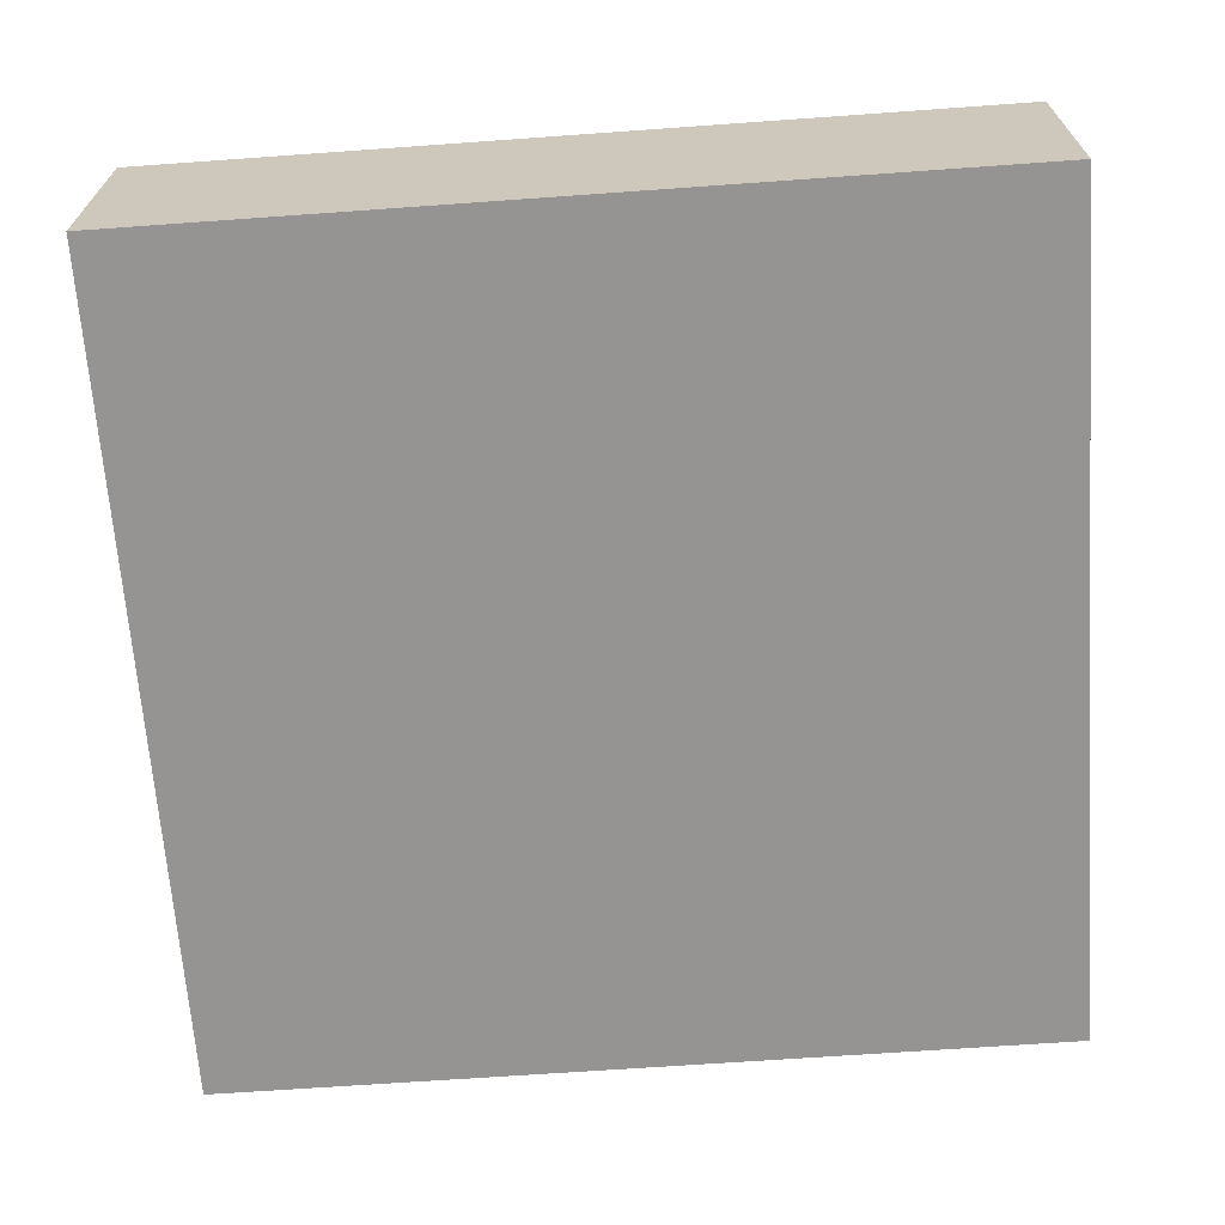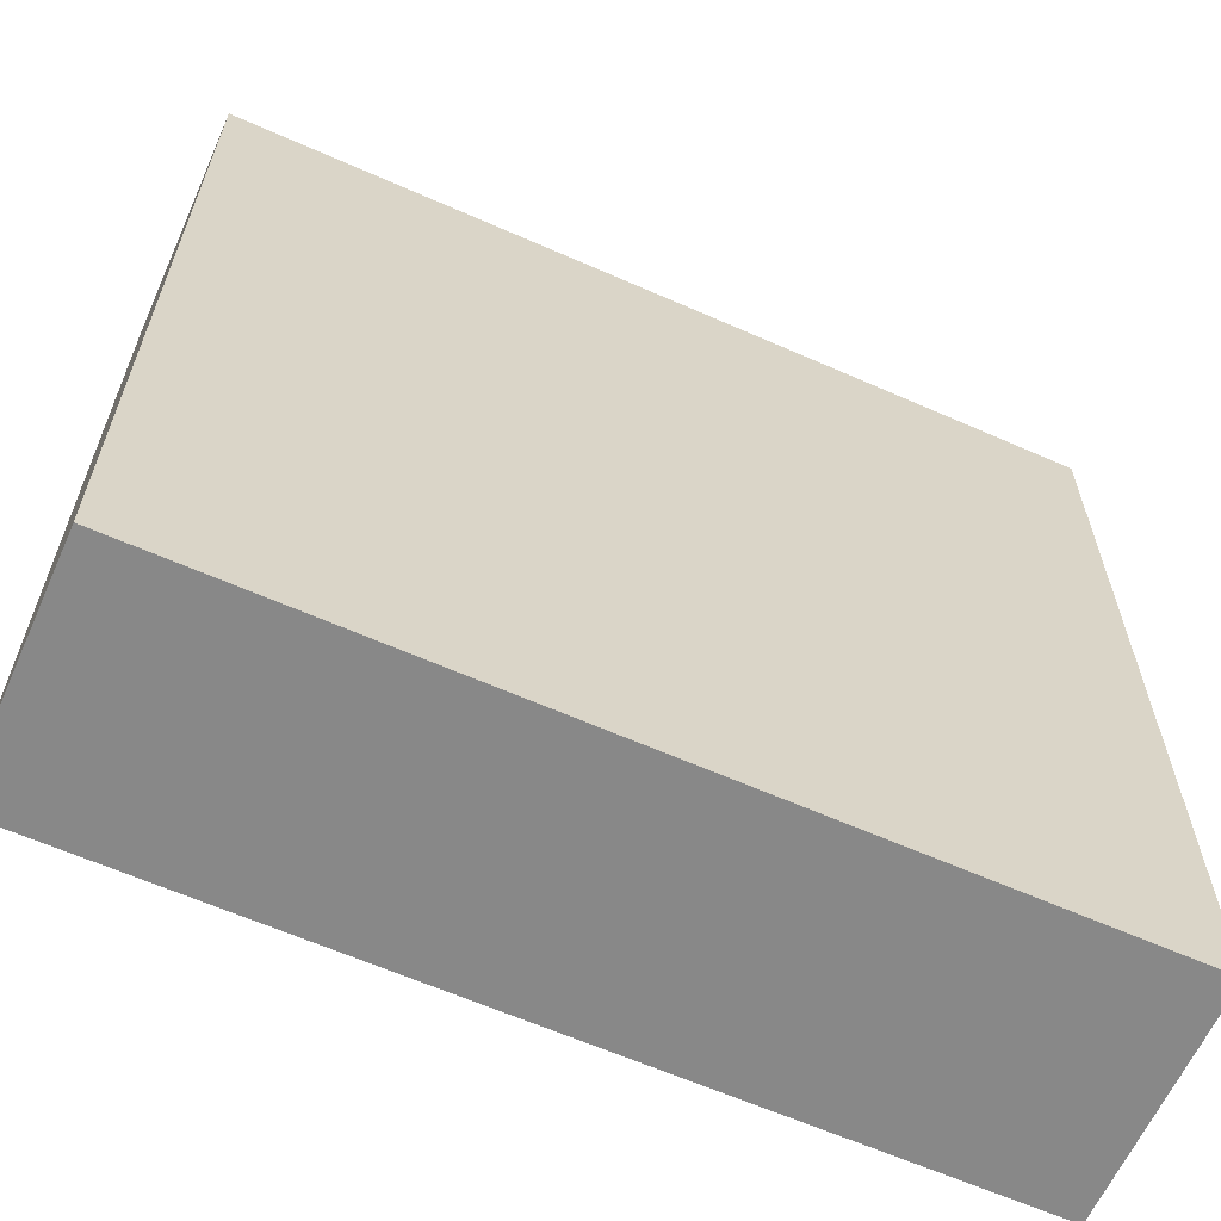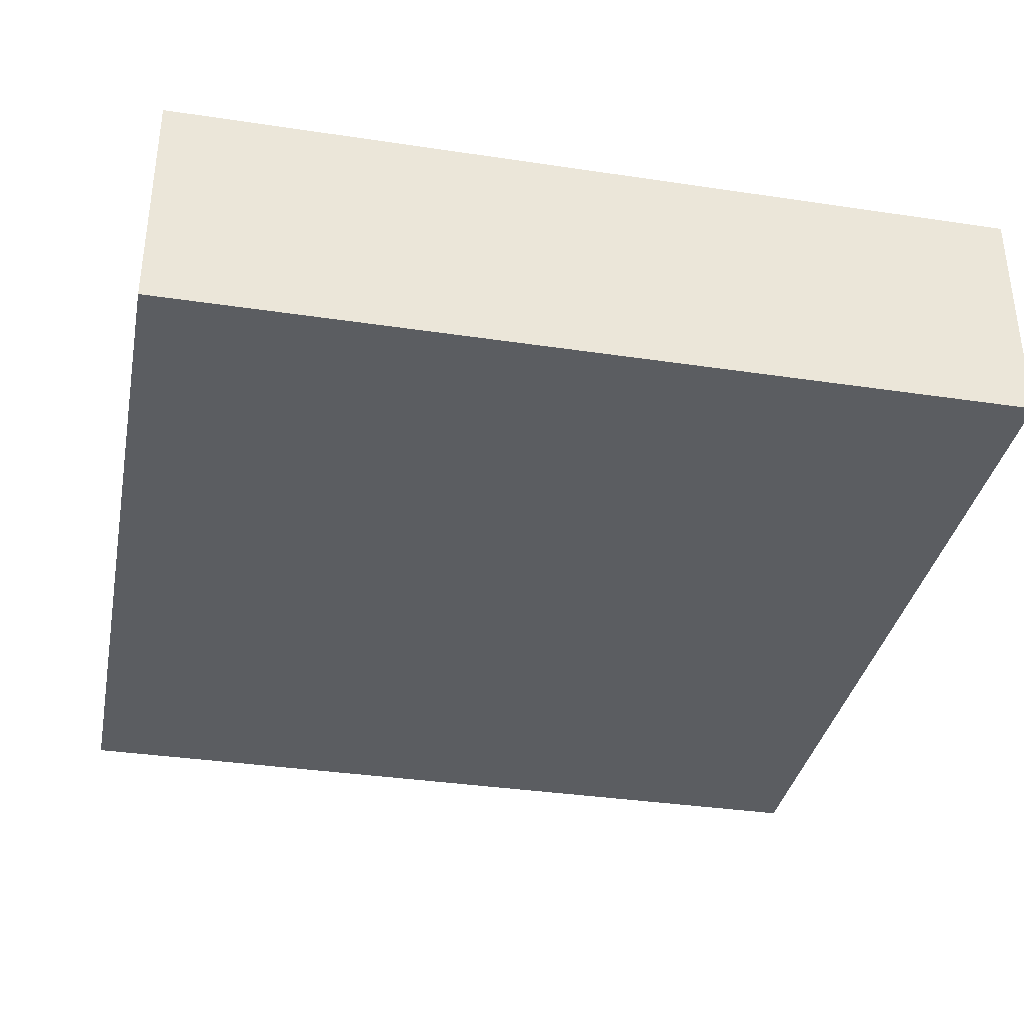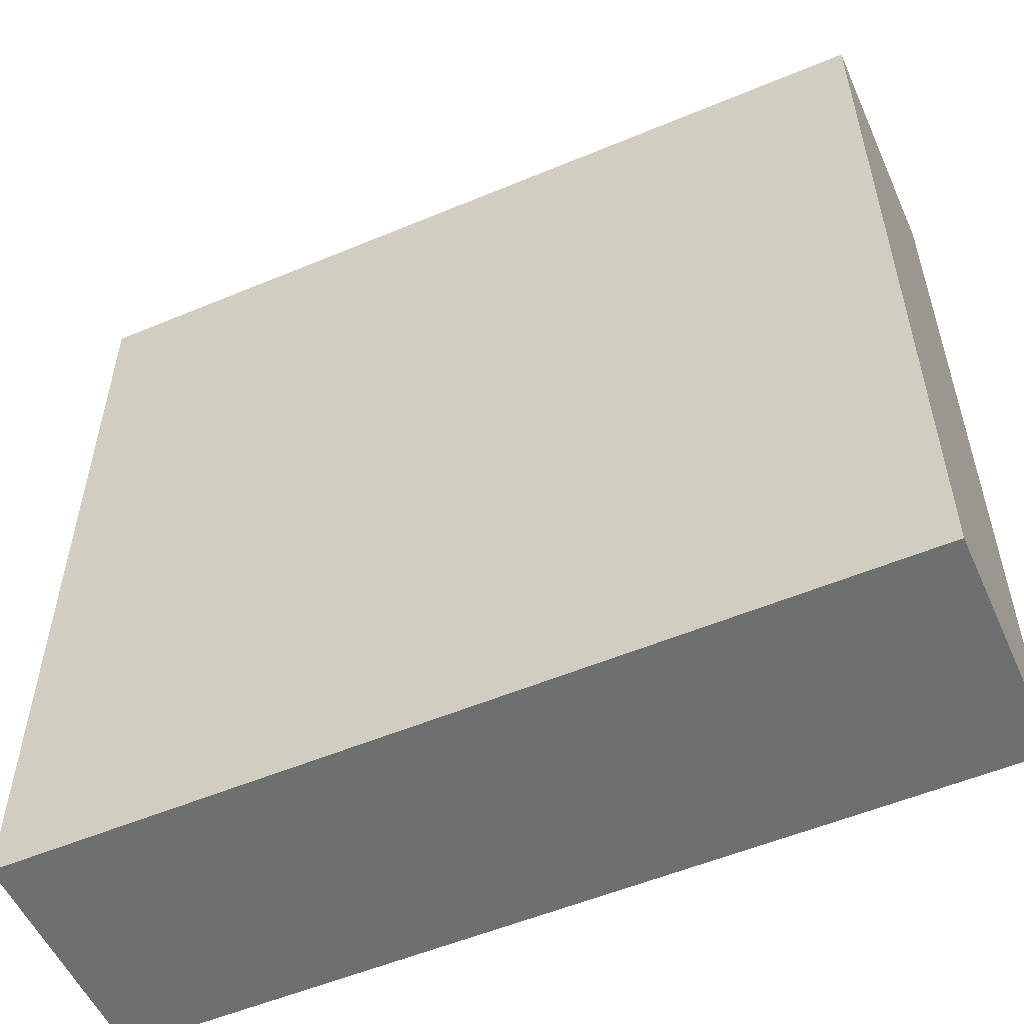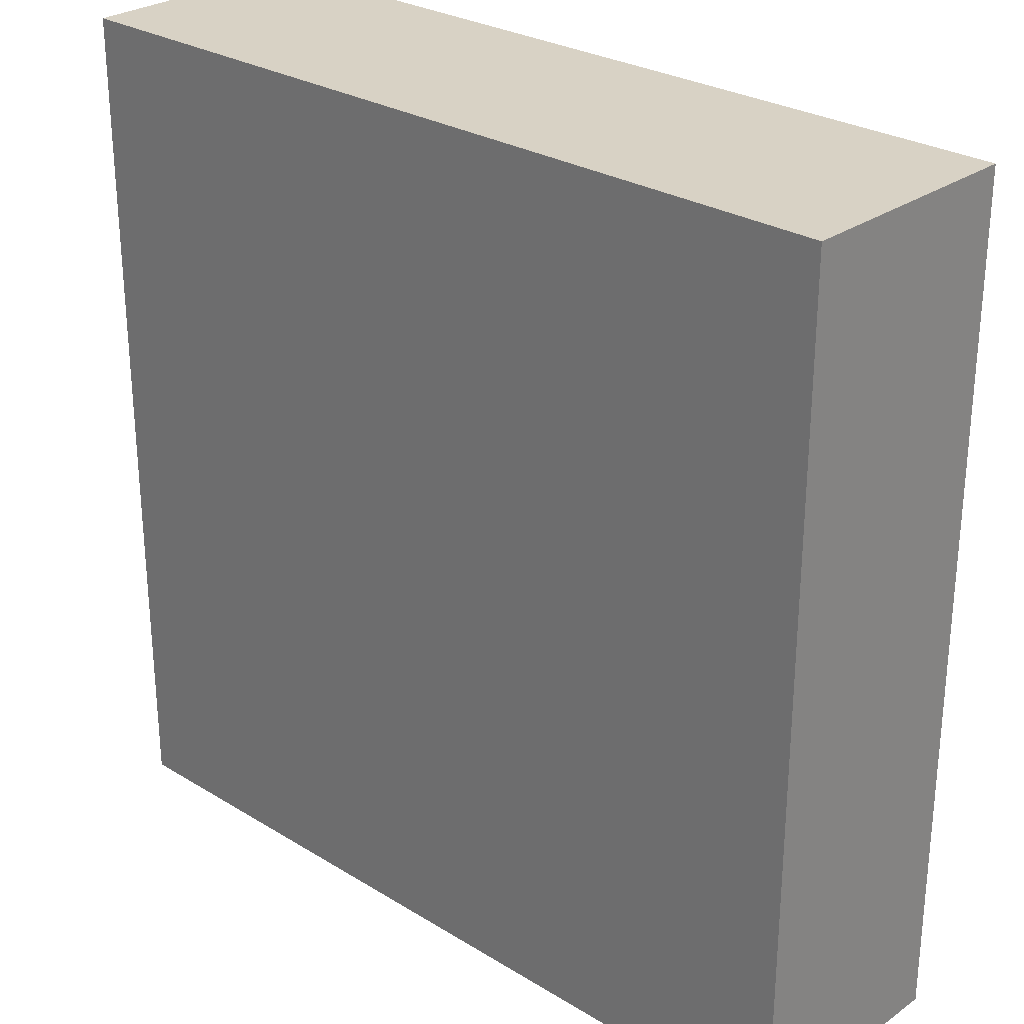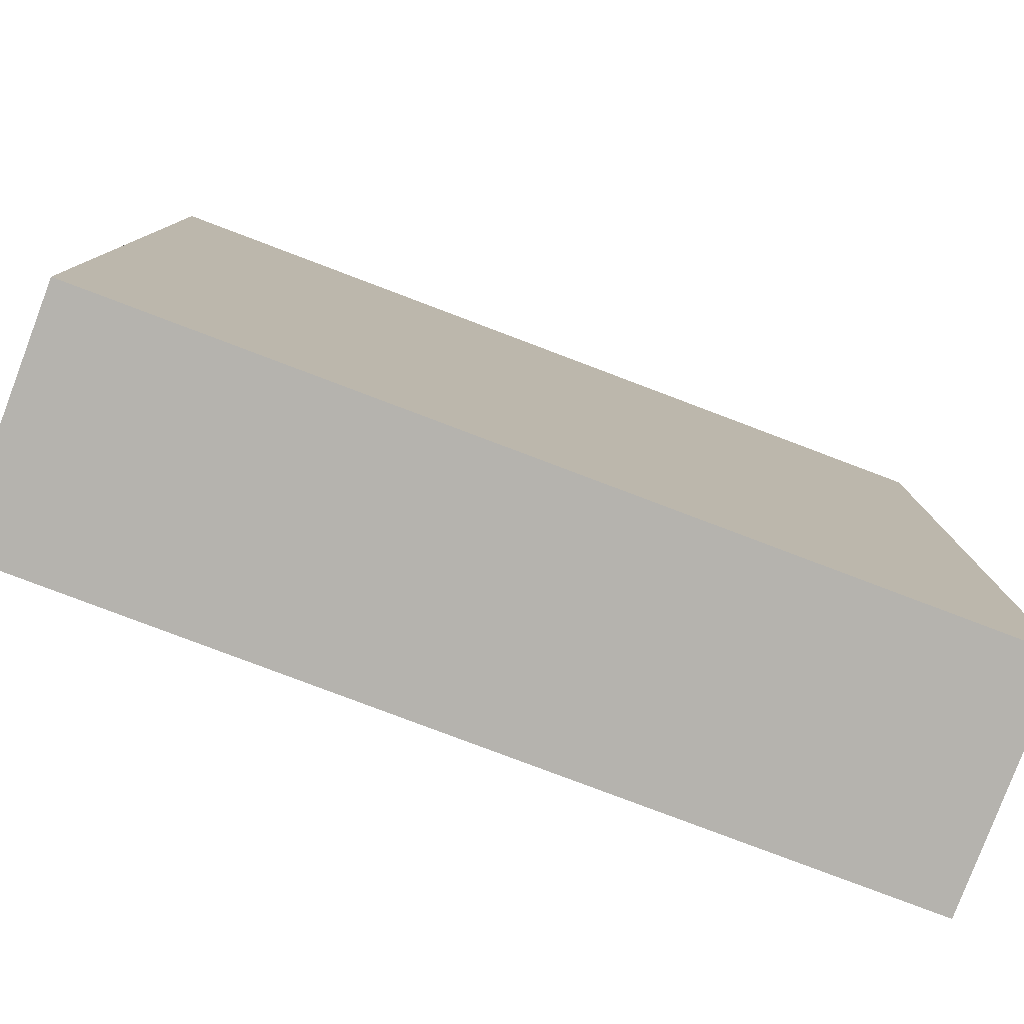
<metadata>
{"format":"obj","ext":"obj","renderer":"f3d","projection":"perspective","resolution":1024,"background":"white","views":[{"elev":-67.1,"azim":-85.9,"up":"+Y"},{"elev":-62.9,"azim":-24.1,"up":"+Z"},{"elev":-35.5,"azim":168.8,"up":"+Y"},{"elev":-54.5,"azim":23.9,"up":"+Z"},{"elev":27.7,"azim":-137.0,"up":"+Z"},{"elev":-80.0,"azim":159.3,"up":"+Z"}]}
</metadata>
<code>
o
v 0 2 0
v 0 2 -4
v 0 3.1 0
v 0 3.1 -4
v 4 2 0
v 4 2 -4
v 4 3.1 0
v 4 3.1 -4
v 0 2 0
v 0 3.1 0
v 4 2 0
v 4 3.1 0
v 0 2 -4
v 0 3.1 -4
v 4 2 -4
v 4 3.1 -4
v 0 2 0
v 4 2 0
v 0 2 -4
v 4 2 -4
v 0 3.1 0
v 4 3.1 0
v 0 3.1 -4
v 4 3.1 -4
f 3 2 1
f 4 2 3
f 5 6 7
f 7 6 8
f 11 10 9
f 12 10 11
f 13 14 15
f 15 14 16
f 19 18 17
f 20 18 19
f 21 22 23
f 23 22 24

</code>
